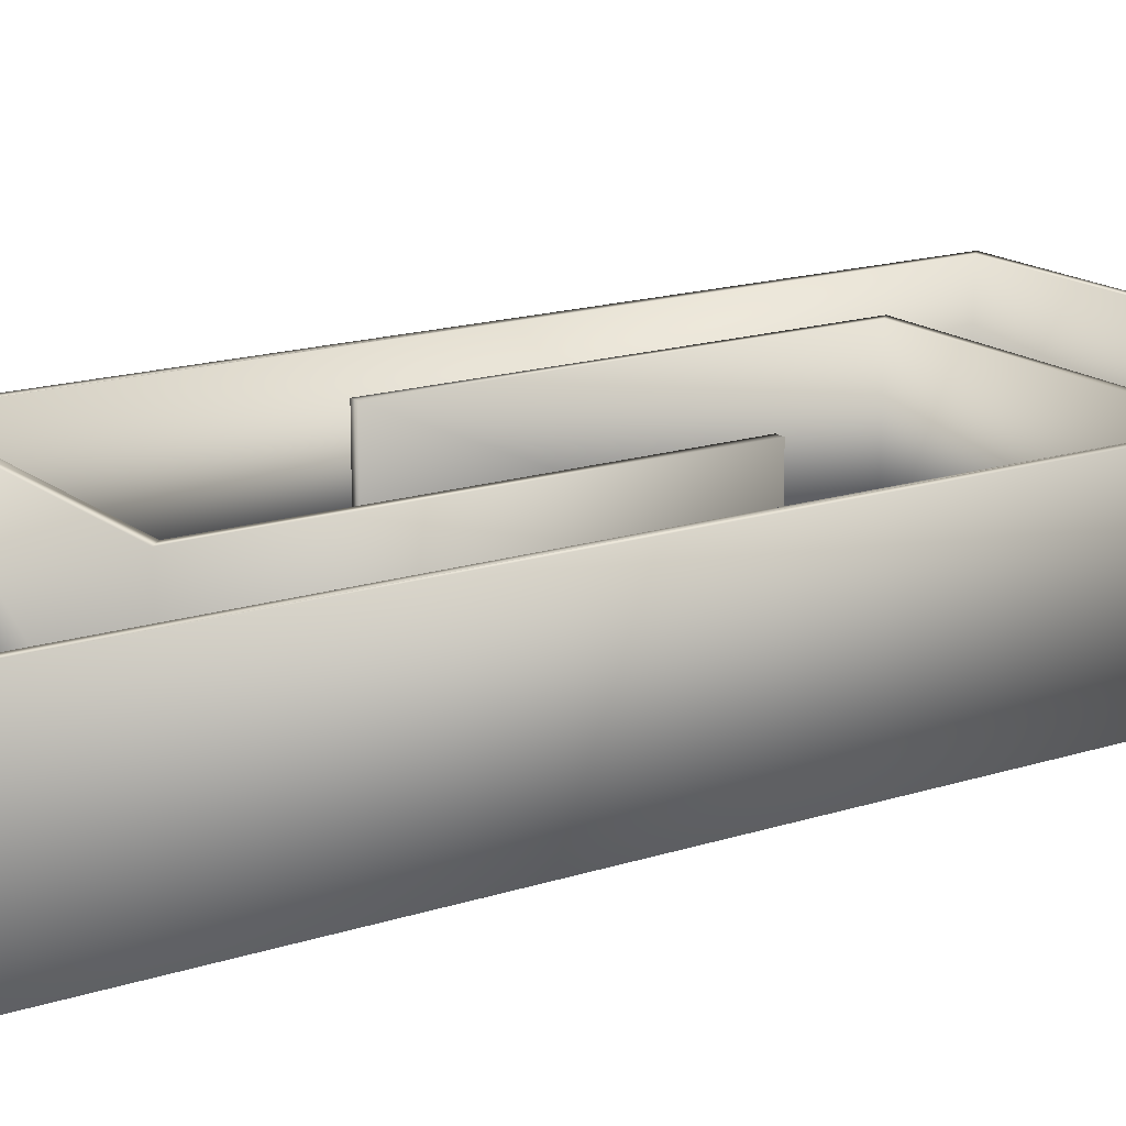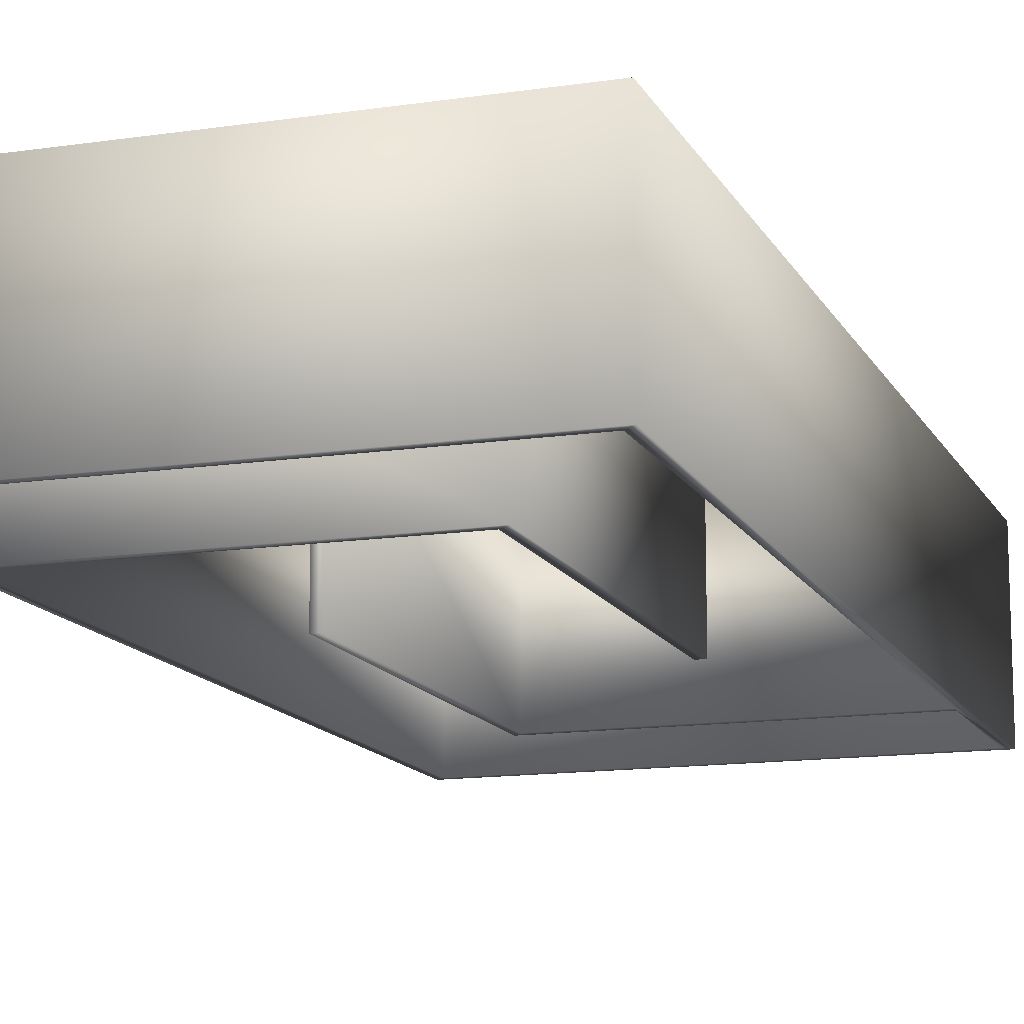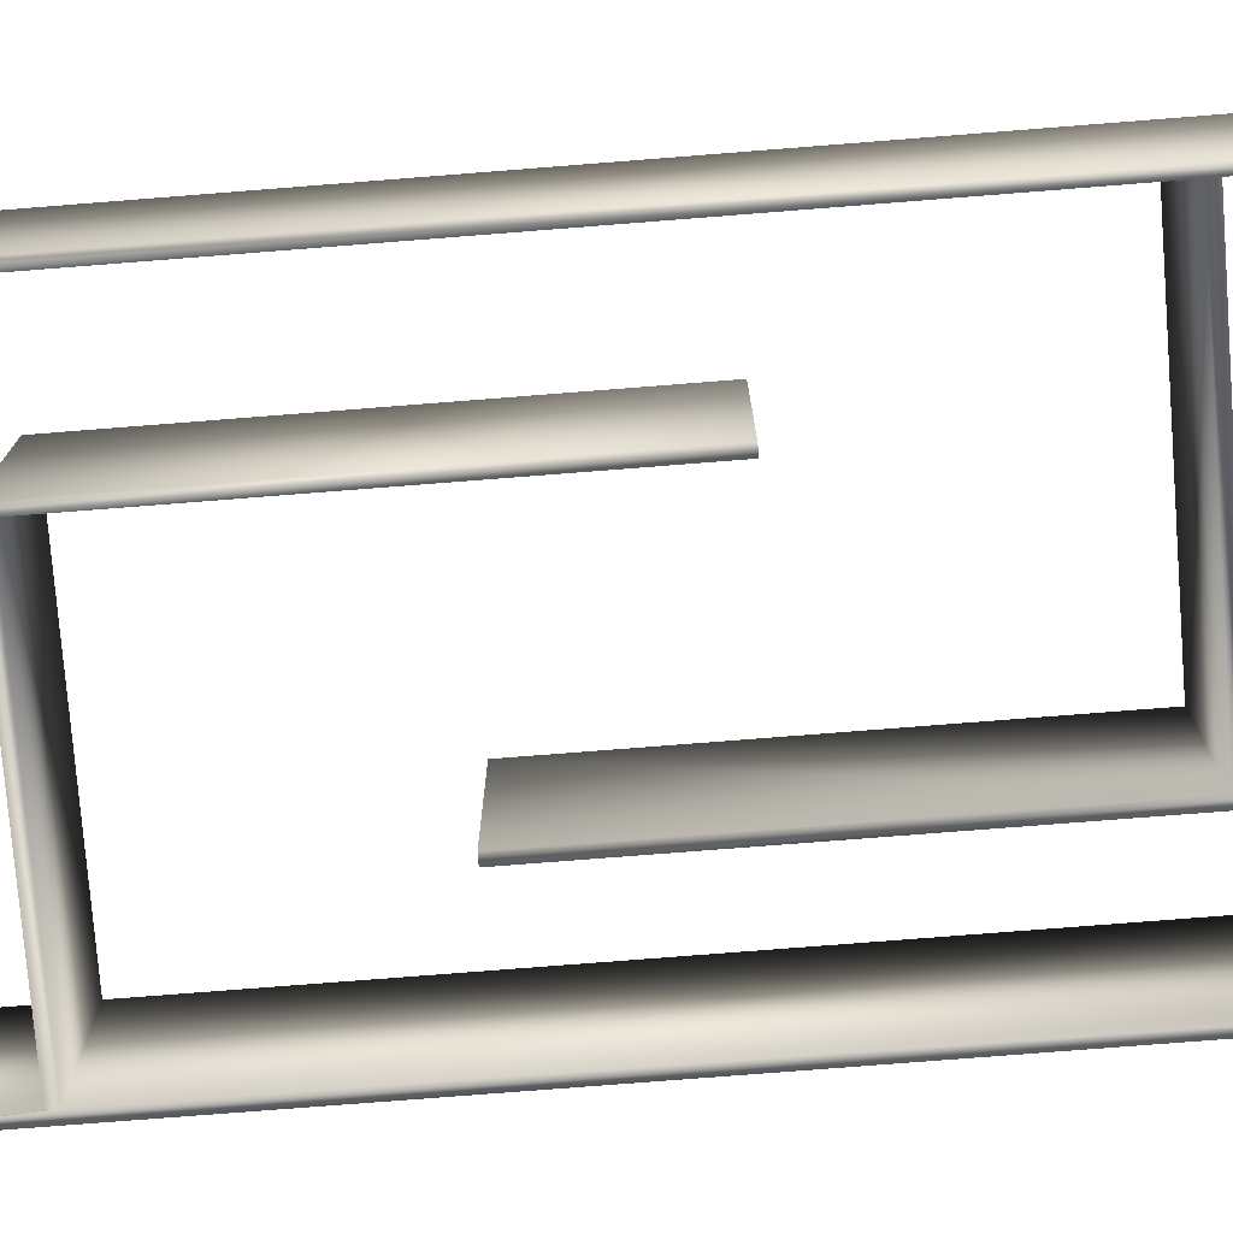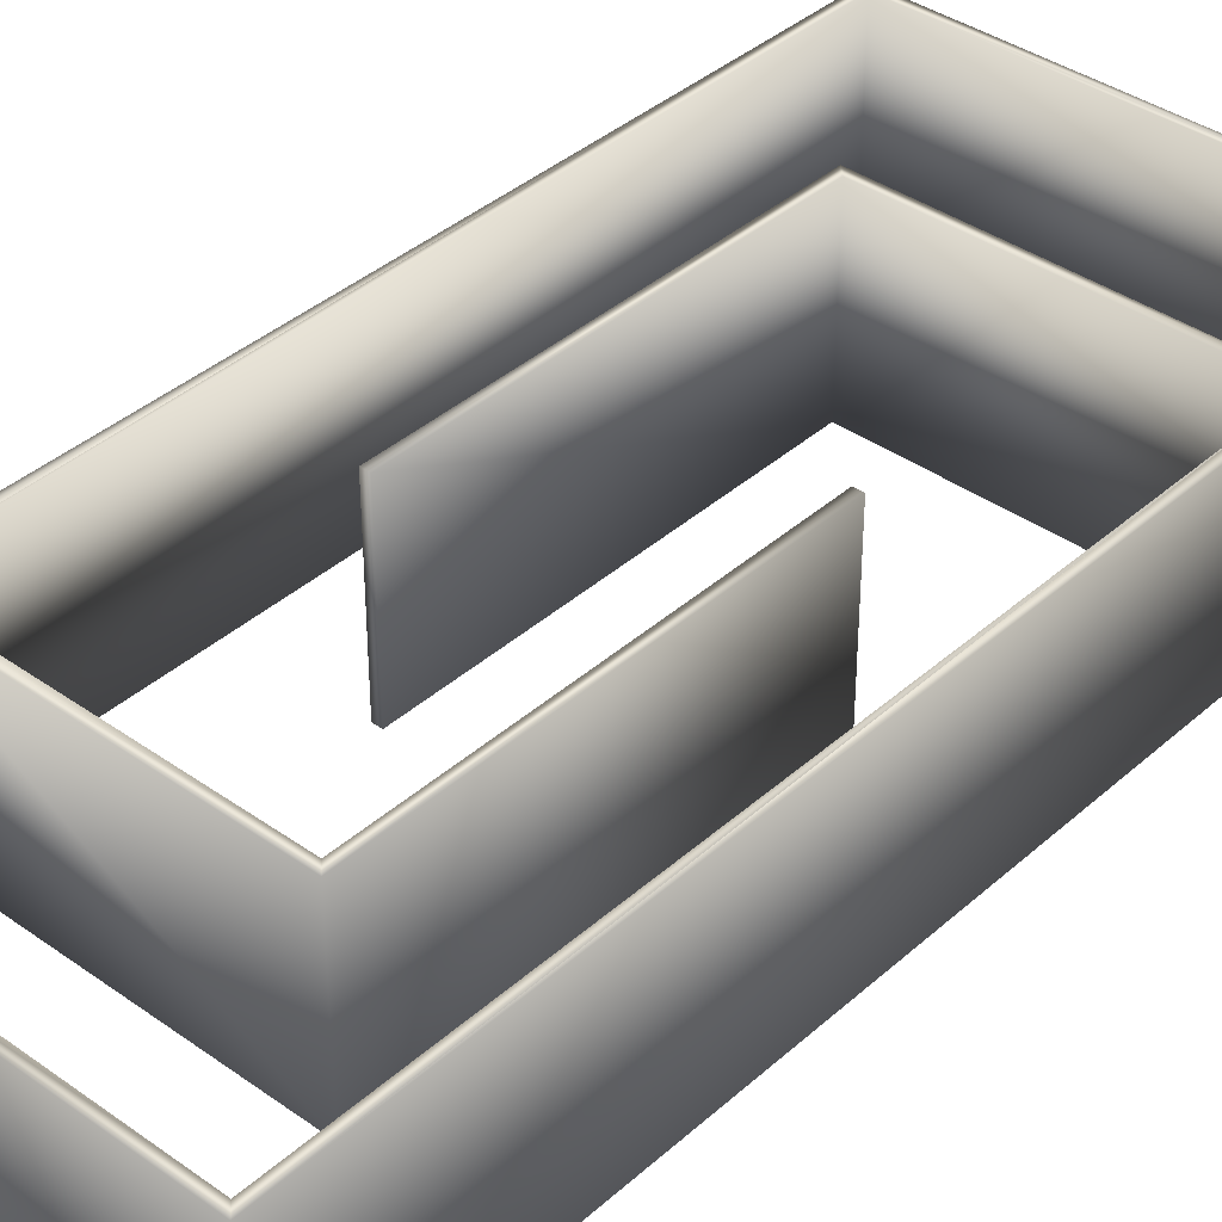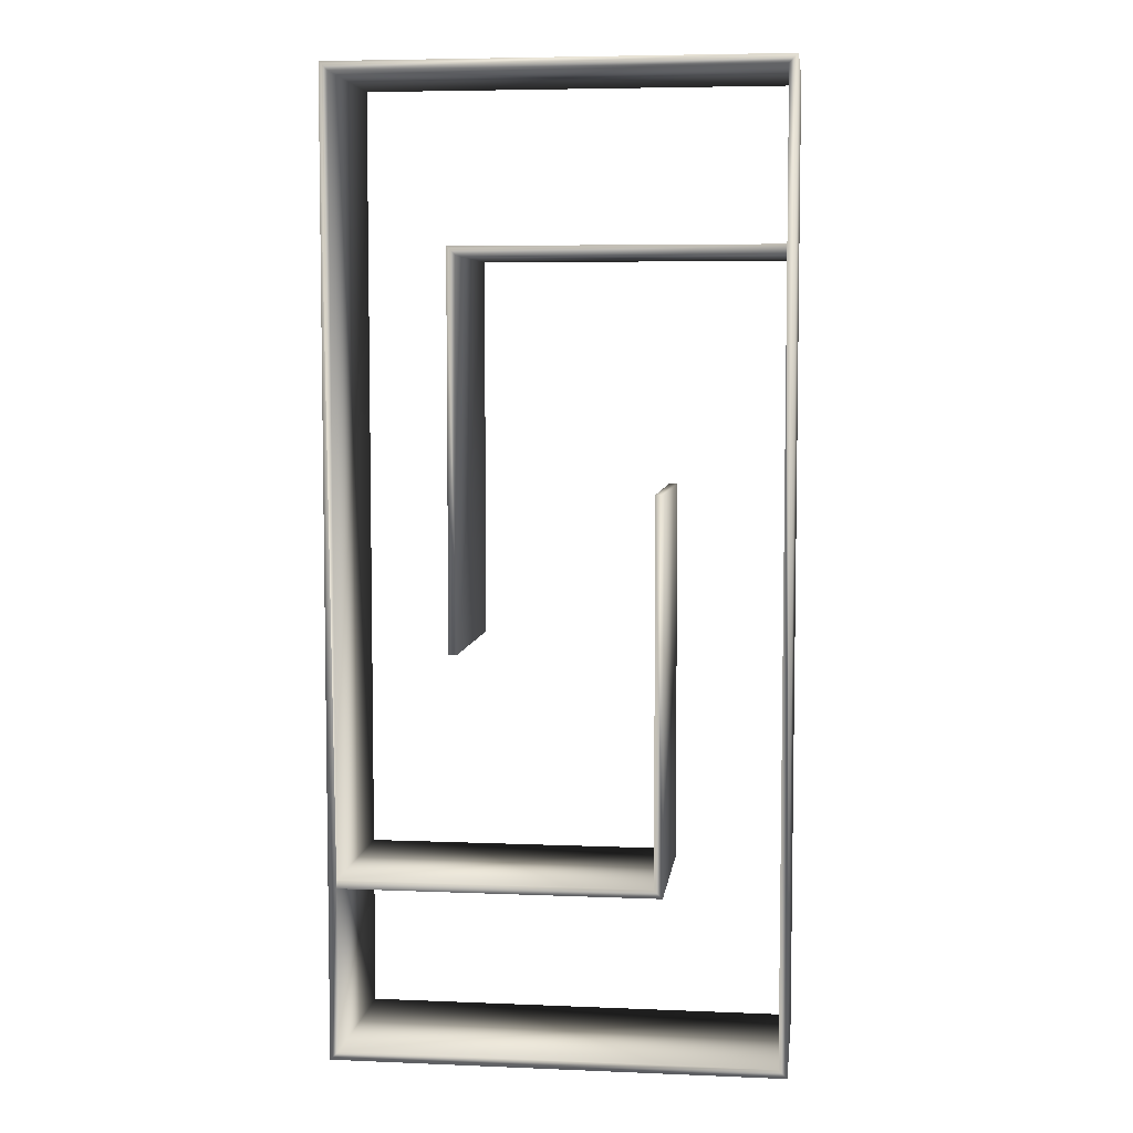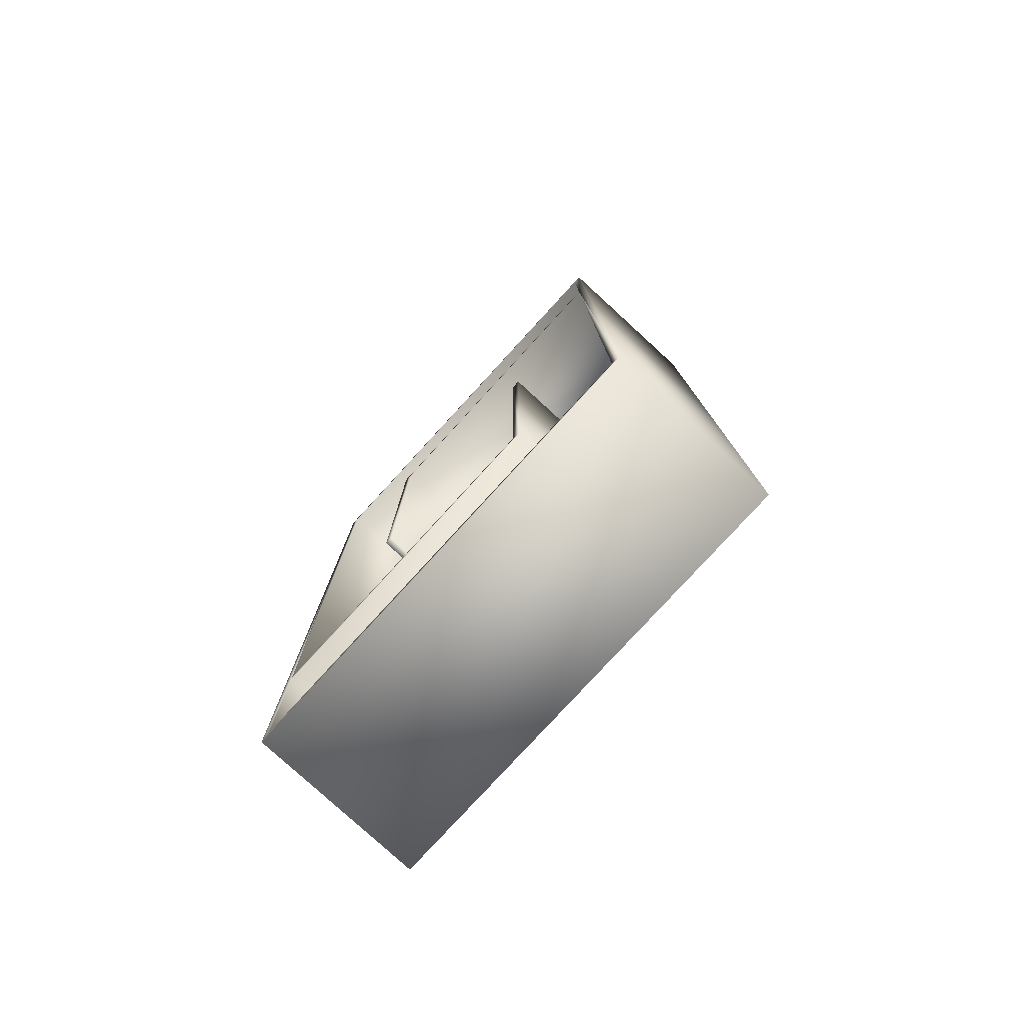
<metadata>
{"format":"obj","ext":"obj","renderer":"f3d","projection":"perspective","resolution":1024,"background":"white","views":[{"elev":16.7,"azim":-123.3,"up":"+Z"},{"elev":-13.5,"azim":18.7,"up":"+Z"},{"elev":-76.3,"azim":-85.5,"up":"+Z"},{"elev":38.4,"azim":-138.1,"up":"+Z"},{"elev":5.9,"azim":7.1,"up":"+Y"},{"elev":-79.1,"azim":47.5,"up":"+Y"}]}
</metadata>
<code>
v 2.05 4.1 0.99
v 2.1 -0.5 0.99
v 2.1 5.1 0.99
v -0.45 0.5 0.99
v -0.5 5.1 0.99
v -0.5 -0.5 0.99
v 0.2 1.85 0.99
v 0.25 1.85 0.99
v 0.2 4.1 0.99
v 0.25 4.05 0.99
v 2.05 4.05 0.99
v 2.05 -0.45 0.99
v -0.45 -0.45 0.99
v 1.4 2.75 0.99
v 1.35 2.75 0.99
v 1.4 0.5 0.99
v 1.35 0.55 0.99
v -0.45 0.55 0.99
v -0.45 5.05 0.99
v 2.05 5.05 0.99
v 2.05 4.05 0
v 2.1 5.1 0
v 2.1 -0.5 0
v -0.45 0.55 0
v -0.5 -0.5 0
v -0.5 5.1 0
v 0.25 1.85 0
v 0.2 1.85 0
v 0.25 4.05 0
v 0.2 4.1 0
v 2.05 4.1 0
v 2.05 5.05 0
v -0.45 5.05 0
v 1.35 2.75 0
v 1.4 2.75 0
v 1.35 0.55 0
v 1.4 0.5 0
v -0.45 0.5 0
v -0.45 -0.45 0
v 2.05 -0.45 0
f 1 2 3
f 4 5 6
f 7 8 9
f 9 8 10
f 9 10 1
f 1 10 11
f 1 11 2
f 2 11 12
f 2 12 6
f 6 12 13
f 6 13 4
f 14 15 16
f 16 15 17
f 16 17 4
f 4 17 18
f 4 18 5
f 5 18 19
f 5 19 3
f 3 19 20
f 3 20 1
f 21 22 23
f 24 25 26
f 27 28 29
f 29 28 30
f 29 30 21
f 21 30 31
f 21 31 22
f 22 31 32
f 22 32 26
f 26 32 33
f 26 33 24
f 34 35 36
f 36 35 37
f 36 37 24
f 24 37 38
f 24 38 25
f 25 38 39
f 25 39 23
f 23 39 40
f 23 40 21
f 2 6 23
f 23 6 25
f 3 2 22
f 22 2 23
f 5 3 26
f 26 3 22
f 6 5 25
f 25 5 26
f 13 12 39
f 39 12 40
f 12 11 40
f 40 11 21
f 11 10 21
f 21 10 29
f 10 8 29
f 29 8 27
f 8 7 27
f 27 7 28
f 7 9 28
f 28 9 30
f 9 1 30
f 30 1 31
f 1 20 31
f 31 20 32
f 20 19 32
f 32 19 33
f 19 18 33
f 33 18 24
f 18 17 24
f 24 17 36
f 17 15 36
f 36 15 34
f 15 14 34
f 34 14 35
f 14 16 35
f 35 16 37
f 16 4 37
f 37 4 38
f 4 13 38
f 38 13 39

</code>
